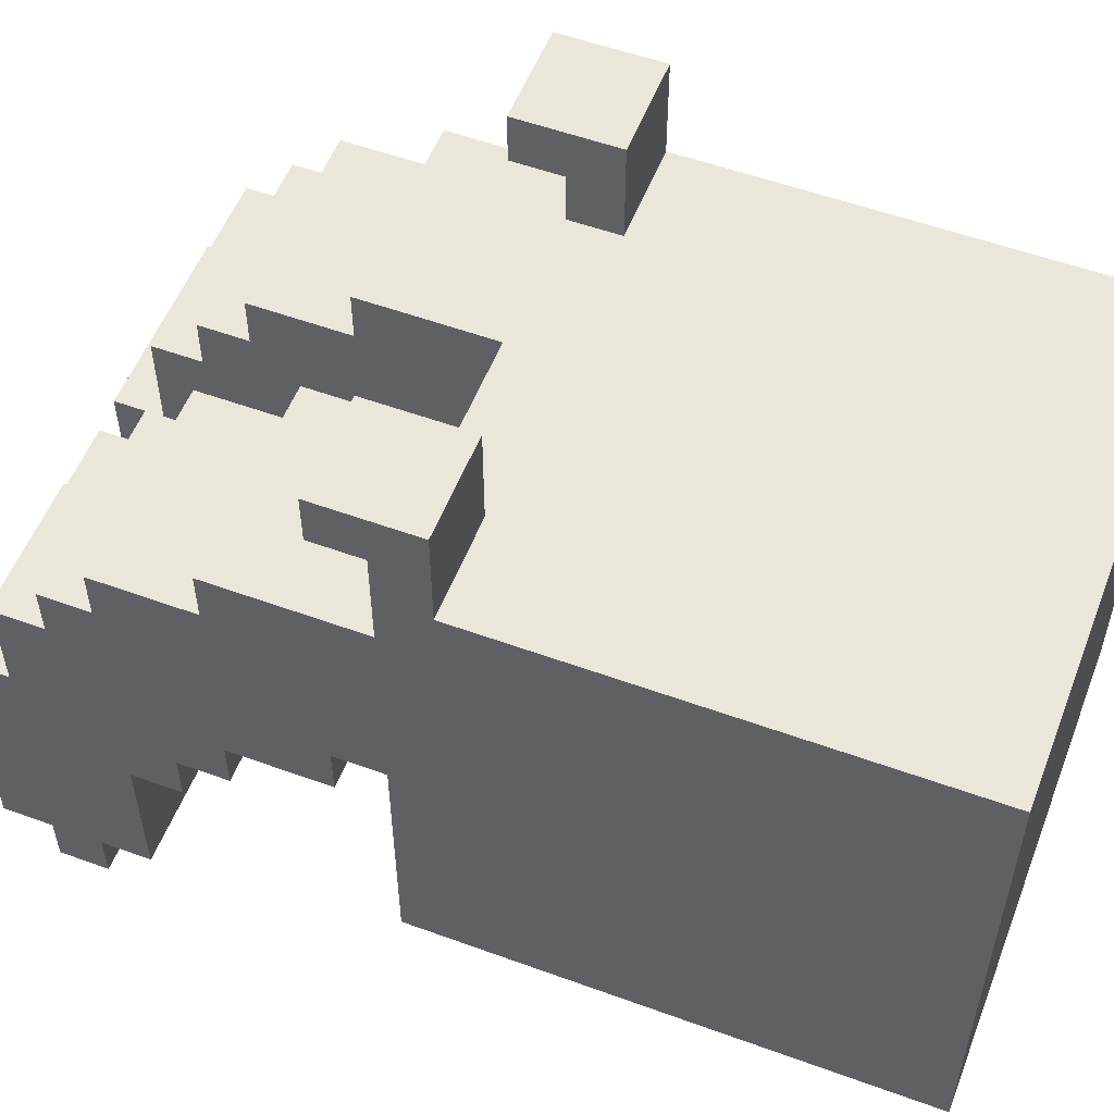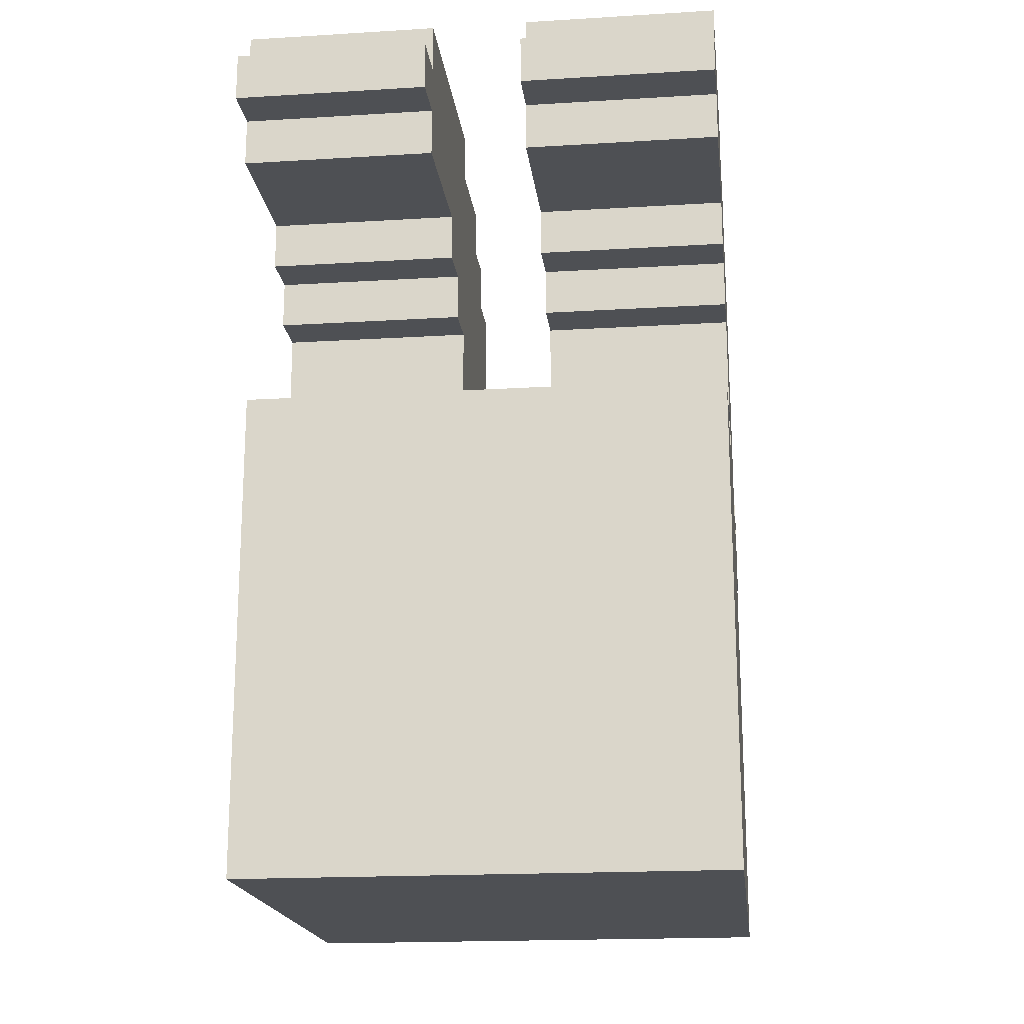
<metadata>
{"format":"obj","ext":"obj","renderer":"f3d","projection":"perspective","resolution":1024,"background":"white","views":[{"elev":54.7,"azim":-68.9,"up":"+Z"},{"elev":-18.6,"azim":-173.3,"up":"+Y"}]}
</metadata>
<code>
o
v -0.5 0 0.5
v -0.5 0 -0.5
v -0.5 0.9 0.7
v -0.5 0.9 0.5
v -0.5 1 0.6
v -0.5 1 0.5
v -0.5 1 0.4
v -0.5 1 0
v -0.5 1 -0.5
v -0.5 1.1 0.7
v -0.5 1.1 0.6
v -0.5 1.1 0
v -0.5 1.1 -0.1
v -0.5 1.3 0.4
v -0.5 1.3 0.3
v -0.5 1.3 -0.1
v -0.5 1.3 -0.2
v -0.5 1.4 -0.2
v -0.5 1.4 -0.3
v -0.5 1.5 0.3
v -0.5 1.5 0.2
v -0.5 1.5 -0.3
v -0.5 1.5 -0.6
v -0.5 1.6 0.2
v -0.5 1.6 0.1
v -0.5 1.6 -0.6
v -0.5 1.6 -0.7
v -0.5 1.7 0.1
v -0.5 1.7 -0.1
v -0.5 1.7 -0.6
v -0.5 1.7 -0.7
v -0.5 1.8 -0.1
v -0.5 1.8 -0.6
v -0.2 1 0.3
v -0.2 1 0.1
v -0.2 1.3 0.3
v -0.2 1.3 0.2
v -0.2 1.3 0.1
v -0.2 1.3 0
v -0.2 1.5 0.2
v -0.2 1.5 0.1
v -0.2 1.5 0
v -0.2 1.5 -0.1
v -0.2 1.6 0.1
v -0.2 1.6 -0.1
v -0.2 1.6 -0.2
v -0.2 1.7 -0.1
v -0.2 1.7 -0.2
v 0.1 1 0.4
v 0.1 1 0
v 0.1 1.1 0
v 0.1 1.1 -0.1
v 0.1 1.3 0.4
v 0.1 1.3 0.3
v 0.1 1.3 -0.1
v 0.1 1.3 -0.2
v 0.1 1.4 -0.2
v 0.1 1.4 -0.3
v 0.1 1.5 0.3
v 0.1 1.5 0.2
v 0.1 1.5 -0.3
v 0.1 1.5 -0.6
v 0.1 1.6 0.2
v 0.1 1.6 0.1
v 0.1 1.6 -0.6
v 0.1 1.6 -0.7
v 0.1 1.7 0.1
v 0.1 1.7 -0.1
v 0.1 1.7 -0.6
v 0.1 1.7 -0.7
v 0.1 1.8 -0.1
v 0.1 1.8 -0.6
v 0.3 0.9 0.7
v 0.3 0.9 0.5
v 0.3 1 0.6
v 0.3 1 0.5
v 0.3 1.1 0.7
v 0.3 1.1 0.6
v 0.4 1 0.3
v 0.4 1 0.1
v 0.4 1.3 0.3
v 0.4 1.3 0.2
v 0.4 1.3 0.1
v 0.4 1.3 0
v 0.4 1.5 0.2
v 0.4 1.5 0.1
v 0.4 1.5 0
v 0.4 1.5 -0.1
v 0.4 1.6 0.1
v 0.4 1.6 -0.1
v -0.4 1 0.3
v -0.4 1 0.1
v -0.4 1.3 0.3
v -0.4 1.3 0.2
v -0.4 1.3 0.1
v -0.4 1.3 0
v -0.4 1.5 0.2
v -0.4 1.5 0.1
v -0.4 1.5 0
v -0.4 1.5 -0.1
v -0.4 1.6 0.1
v -0.4 1.6 -0.1
v -0.4 1.6 -0.2
v -0.4 1.7 -0.1
v -0.4 1.7 -0.2
v -0.3 0.9 0.7
v -0.3 0.9 0.5
v -0.3 1 0.6
v -0.3 1 0.5
v -0.3 1.1 0.7
v -0.3 1.1 0.6
v -0.1 1 0.4
v -0.1 1 0
v -0.1 1.1 0
v -0.1 1.1 -0.1
v -0.1 1.3 0.4
v -0.1 1.3 0.3
v -0.1 1.3 -0.1
v -0.1 1.3 -0.2
v -0.1 1.4 -0.2
v -0.1 1.4 -0.3
v -0.1 1.5 0.3
v -0.1 1.5 0.2
v -0.1 1.5 -0.3
v -0.1 1.5 -0.6
v -0.1 1.6 0.2
v -0.1 1.6 0.1
v -0.1 1.6 -0.6
v -0.1 1.6 -0.7
v -0.1 1.7 0.1
v -0.1 1.7 -0.1
v -0.1 1.7 -0.6
v -0.1 1.7 -0.7
v -0.1 1.8 -0.1
v -0.1 1.8 -0.6
v 0.2 1 0.3
v 0.2 1 0.1
v 0.2 1.3 0.3
v 0.2 1.3 0.2
v 0.2 1.3 0.1
v 0.2 1.3 0
v 0.2 1.5 0.2
v 0.2 1.5 0.1
v 0.2 1.5 0
v 0.2 1.5 -0.1
v 0.2 1.6 0.1
v 0.2 1.6 -0.1
v 0.5 0 0.5
v 0.5 0 -0.5
v 0.5 0.9 0.7
v 0.5 0.9 0.5
v 0.5 1 0.6
v 0.5 1 0.5
v 0.5 1 0.4
v 0.5 1 0
v 0.5 1 -0.5
v 0.5 1.1 0.7
v 0.5 1.1 0.6
v 0.5 1.1 0
v 0.5 1.1 -0.1
v 0.5 1.3 0.4
v 0.5 1.3 0.3
v 0.5 1.3 -0.1
v 0.5 1.3 -0.2
v 0.5 1.4 -0.2
v 0.5 1.4 -0.3
v 0.5 1.5 0.3
v 0.5 1.5 0.2
v 0.5 1.5 -0.3
v 0.5 1.5 -0.6
v 0.5 1.6 0.2
v 0.5 1.6 0.1
v 0.5 1.6 -0.6
v 0.5 1.6 -0.7
v 0.5 1.7 0.1
v 0.5 1.7 -0.1
v 0.5 1.7 -0.6
v 0.5 1.7 -0.7
v 0.5 1.8 -0.1
v 0.5 1.8 -0.6
v -0.5 0.9 0.7
v -0.5 1.1 0.7
v -0.3 0.9 0.7
v -0.3 1.1 0.7
v 0.3 0.9 0.7
v 0.3 1.1 0.7
v 0.5 0.9 0.7
v 0.5 1.1 0.7
v -0.5 0 0.5
v -0.5 0.9 0.5
v -0.4 0.2 0.5
v -0.4 0.4 0.5
v -0.4 0.6 0.5
v -0.4 0.8 0.5
v -0.3 0.9 0.5
v -0.3 1 0.5
v -0.2 0.2 0.5
v -0.2 0.4 0.5
v -0.2 0.6 0.5
v -0.2 0.8 0.5
v -0.1 0.1 0.5
v -0.1 0.3 0.5
v 0.1 0.1 0.5
v 0.1 0.3 0.5
v 0.2 0.2 0.5
v 0.2 0.4 0.5
v 0.2 0.6 0.5
v 0.2 0.8 0.5
v 0.3 0.9 0.5
v 0.3 1 0.5
v 0.4 0.2 0.5
v 0.4 0.4 0.5
v 0.4 0.6 0.5
v 0.4 0.8 0.5
v 0.5 0 0.5
v 0.5 0.9 0.5
v -0.5 1 0.4
v -0.5 1.3 0.4
v -0.1 1 0.4
v -0.1 1.3 0.4
v 0.1 1 0.4
v 0.1 1.3 0.4
v 0.5 1 0.4
v 0.5 1.3 0.4
v -0.5 1.3 0.3
v -0.5 1.5 0.3
v -0.1 1.3 0.3
v -0.1 1.5 0.3
v 0.1 1.3 0.3
v 0.1 1.5 0.3
v 0.5 1.3 0.3
v 0.5 1.5 0.3
v -0.5 1.5 0.2
v -0.5 1.6 0.2
v -0.1 1.5 0.2
v -0.1 1.6 0.2
v 0.1 1.5 0.2
v 0.1 1.6 0.2
v 0.5 1.5 0.2
v 0.5 1.6 0.2
v -0.5 1.6 0.1
v -0.5 1.7 0.1
v -0.4 1 0.1
v -0.4 1.3 0.1
v -0.2 1 0.1
v -0.2 1.3 0.1
v -0.1 1.6 0.1
v -0.1 1.7 0.1
v 0.1 1.6 0.1
v 0.1 1.7 0.1
v 0.2 1 0.1
v 0.2 1.3 0.1
v 0.4 1 0.1
v 0.4 1.3 0.1
v 0.5 1.6 0.1
v 0.5 1.7 0.1
v -0.4 1.3 0
v -0.4 1.5 0
v -0.2 1.3 0
v -0.2 1.5 0
v 0.2 1.3 0
v 0.2 1.5 0
v 0.4 1.3 0
v 0.4 1.5 0
v -0.5 1.7 -0.1
v -0.5 1.8 -0.1
v -0.4 1.5 -0.1
v -0.4 1.6 -0.1
v -0.2 1.5 -0.1
v -0.2 1.6 -0.1
v -0.1 1.7 -0.1
v -0.1 1.8 -0.1
v 0.1 1.7 -0.1
v 0.1 1.8 -0.1
v 0.2 1.5 -0.1
v 0.2 1.6 -0.1
v 0.4 1.5 -0.1
v 0.4 1.6 -0.1
v 0.5 1.7 -0.1
v 0.5 1.8 -0.1
v -0.4 1.6 -0.2
v -0.4 1.7 -0.2
v -0.2 1.6 -0.2
v -0.2 1.7 -0.2
v -0.5 1 0.6
v -0.5 1.1 0.6
v -0.3 1 0.6
v -0.3 1.1 0.6
v 0.3 1 0.6
v 0.3 1.1 0.6
v 0.5 1 0.6
v 0.5 1.1 0.6
v -0.4 1 0.3
v -0.4 1.3 0.3
v -0.2 1 0.3
v -0.2 1.3 0.3
v 0.2 1 0.3
v 0.2 1.3 0.3
v 0.4 1 0.3
v 0.4 1.3 0.3
v -0.4 1.3 0.2
v -0.4 1.5 0.2
v -0.2 1.3 0.2
v -0.2 1.5 0.2
v 0.2 1.3 0.2
v 0.2 1.5 0.2
v 0.4 1.3 0.2
v 0.4 1.5 0.2
v -0.4 1.5 0.1
v -0.4 1.6 0.1
v -0.2 1.5 0.1
v -0.2 1.6 0.1
v 0.2 1.5 0.1
v 0.2 1.6 0.1
v 0.4 1.5 0.1
v 0.4 1.6 0.1
v -0.5 1 0
v -0.5 1.1 0
v -0.1 1 0
v -0.1 1.1 0
v 0.1 1 0
v 0.1 1.1 0
v 0.5 1 0
v 0.5 1.1 0
v -0.5 1.1 -0.1
v -0.5 1.3 -0.1
v -0.4 1.6 -0.1
v -0.4 1.7 -0.1
v -0.2 1.6 -0.1
v -0.2 1.7 -0.1
v -0.1 1.1 -0.1
v -0.1 1.3 -0.1
v 0.1 1.1 -0.1
v 0.1 1.3 -0.1
v 0.5 1.1 -0.1
v 0.5 1.3 -0.1
v -0.5 1.3 -0.2
v -0.5 1.4 -0.2
v -0.1 1.3 -0.2
v -0.1 1.4 -0.2
v 0.1 1.3 -0.2
v 0.1 1.4 -0.2
v 0.5 1.3 -0.2
v 0.5 1.4 -0.2
v -0.5 1.4 -0.3
v -0.5 1.5 -0.3
v -0.1 1.4 -0.3
v -0.1 1.5 -0.3
v 0.1 1.4 -0.3
v 0.1 1.5 -0.3
v 0.5 1.4 -0.3
v 0.5 1.5 -0.3
v -0.5 0 -0.5
v -0.5 1 -0.5
v 0.5 0 -0.5
v 0.5 1 -0.5
v -0.5 1.5 -0.6
v -0.5 1.6 -0.6
v -0.5 1.7 -0.6
v -0.5 1.8 -0.6
v -0.1 1.5 -0.6
v -0.1 1.6 -0.6
v -0.1 1.7 -0.6
v -0.1 1.8 -0.6
v 0.1 1.5 -0.6
v 0.1 1.6 -0.6
v 0.1 1.7 -0.6
v 0.1 1.8 -0.6
v 0.5 1.5 -0.6
v 0.5 1.6 -0.6
v 0.5 1.7 -0.6
v 0.5 1.8 -0.6
v -0.5 1.6 -0.7
v -0.5 1.7 -0.7
v -0.1 1.6 -0.7
v -0.1 1.7 -0.7
v 0.1 1.6 -0.7
v 0.1 1.7 -0.7
v 0.5 1.6 -0.7
v 0.5 1.7 -0.7
v -0.5 0 0.5
v 0.5 0 0.5
v -0.5 0 -0.5
v 0.5 0 -0.5
v -0.5 0.9 0.7
v -0.3 0.9 0.7
v 0.3 0.9 0.7
v 0.5 0.9 0.7
v -0.5 0.9 0.5
v -0.3 0.9 0.5
v 0.3 0.9 0.5
v 0.5 0.9 0.5
v -0.5 1.1 0
v -0.1 1.1 0
v 0.1 1.1 0
v 0.5 1.1 0
v -0.5 1.1 -0.1
v -0.1 1.1 -0.1
v 0.1 1.1 -0.1
v 0.5 1.1 -0.1
v -0.4 1.3 0.3
v -0.2 1.3 0.3
v 0.2 1.3 0.3
v 0.4 1.3 0.3
v -0.4 1.3 0.2
v -0.2 1.3 0.2
v 0.2 1.3 0.2
v 0.4 1.3 0.2
v -0.5 1.3 -0.1
v -0.1 1.3 -0.1
v 0.1 1.3 -0.1
v 0.5 1.3 -0.1
v -0.5 1.3 -0.2
v -0.1 1.3 -0.2
v 0.1 1.3 -0.2
v 0.5 1.3 -0.2
v -0.5 1.4 -0.2
v -0.1 1.4 -0.2
v 0.1 1.4 -0.2
v 0.5 1.4 -0.2
v -0.5 1.4 -0.3
v -0.1 1.4 -0.3
v 0.1 1.4 -0.3
v 0.5 1.4 -0.3
v -0.4 1.5 0.2
v -0.2 1.5 0.2
v 0.2 1.5 0.2
v 0.4 1.5 0.2
v -0.4 1.5 0.1
v -0.2 1.5 0.1
v 0.2 1.5 0.1
v 0.4 1.5 0.1
v -0.5 1.5 -0.3
v -0.1 1.5 -0.3
v 0.1 1.5 -0.3
v 0.5 1.5 -0.3
v -0.5 1.5 -0.6
v -0.1 1.5 -0.6
v 0.1 1.5 -0.6
v 0.5 1.5 -0.6
v -0.4 1.6 0.1
v -0.2 1.6 0.1
v 0.2 1.6 0.1
v 0.4 1.6 0.1
v -0.4 1.6 -0.1
v -0.2 1.6 -0.1
v 0.2 1.6 -0.1
v 0.4 1.6 -0.1
v -0.5 1.6 -0.6
v -0.1 1.6 -0.6
v 0.1 1.6 -0.6
v 0.5 1.6 -0.6
v -0.5 1.6 -0.7
v -0.1 1.6 -0.7
v 0.1 1.6 -0.7
v 0.5 1.6 -0.7
v -0.4 1.7 -0.1
v -0.2 1.7 -0.1
v -0.4 1.7 -0.2
v -0.2 1.7 -0.2
v -0.5 1 0.6
v -0.3 1 0.6
v 0.3 1 0.6
v 0.5 1 0.6
v -0.5 1 0.5
v -0.3 1 0.5
v 0.3 1 0.5
v 0.5 1 0.5
v -0.5 1 0.4
v -0.1 1 0.4
v 0.1 1 0.4
v 0.5 1 0.4
v -0.4 1 0.3
v -0.2 1 0.3
v 0.2 1 0.3
v 0.4 1 0.3
v -0.4 1 0.1
v -0.2 1 0.1
v 0.2 1 0.1
v 0.4 1 0.1
v -0.5 1 0
v -0.1 1 0
v 0.1 1 0
v 0.5 1 0
v -0.5 1 -0.5
v 0.5 1 -0.5
v -0.5 1.1 0.7
v -0.3 1.1 0.7
v 0.3 1.1 0.7
v 0.5 1.1 0.7
v -0.5 1.1 0.6
v -0.3 1.1 0.6
v 0.3 1.1 0.6
v 0.5 1.1 0.6
v -0.5 1.3 0.4
v -0.1 1.3 0.4
v 0.1 1.3 0.4
v 0.5 1.3 0.4
v -0.5 1.3 0.3
v -0.1 1.3 0.3
v 0.1 1.3 0.3
v 0.5 1.3 0.3
v -0.4 1.3 0.1
v -0.2 1.3 0.1
v 0.2 1.3 0.1
v 0.4 1.3 0.1
v -0.4 1.3 0
v -0.2 1.3 0
v 0.2 1.3 0
v 0.4 1.3 0
v -0.5 1.5 0.3
v -0.1 1.5 0.3
v 0.1 1.5 0.3
v 0.5 1.5 0.3
v -0.5 1.5 0.2
v -0.1 1.5 0.2
v 0.1 1.5 0.2
v 0.5 1.5 0.2
v -0.4 1.5 0
v -0.2 1.5 0
v 0.2 1.5 0
v 0.4 1.5 0
v -0.4 1.5 -0.1
v -0.2 1.5 -0.1
v 0.2 1.5 -0.1
v 0.4 1.5 -0.1
v -0.5 1.6 0.2
v -0.1 1.6 0.2
v 0.1 1.6 0.2
v 0.5 1.6 0.2
v -0.5 1.6 0.1
v -0.1 1.6 0.1
v 0.1 1.6 0.1
v 0.5 1.6 0.1
v -0.4 1.6 -0.1
v -0.2 1.6 -0.1
v -0.4 1.6 -0.2
v -0.2 1.6 -0.2
v -0.5 1.7 0.1
v -0.1 1.7 0.1
v 0.1 1.7 0.1
v 0.5 1.7 0.1
v -0.5 1.7 -0.1
v -0.1 1.7 -0.1
v 0.1 1.7 -0.1
v 0.5 1.7 -0.1
v -0.5 1.7 -0.6
v -0.1 1.7 -0.6
v 0.1 1.7 -0.6
v 0.5 1.7 -0.6
v -0.5 1.7 -0.7
v -0.1 1.7 -0.7
v 0.1 1.7 -0.7
v 0.5 1.7 -0.7
v -0.5 1.8 -0.1
v -0.1 1.8 -0.1
v 0.1 1.8 -0.1
v 0.5 1.8 -0.1
v -0.5 1.8 -0.6
v -0.1 1.8 -0.6
v 0.1 1.8 -0.6
v 0.5 1.8 -0.6
f 4 2 1
f 5 4 3
f 6 2 4
f 6 4 5
f 7 2 6
f 8 2 7
f 9 2 8
f 10 5 3
f 11 5 10
f 12 8 7
f 14 13 12
f 14 12 7
f 15 13 14
f 16 13 15
f 18 17 16
f 18 16 15
f 20 18 15
f 20 19 18
f 21 19 20
f 22 19 21
f 24 22 21
f 24 23 22
f 25 23 24
f 26 23 25
f 28 27 26
f 28 26 25
f 29 27 28
f 30 27 29
f 31 27 30
f 32 30 29
f 33 30 32
f 36 35 34
f 37 35 36
f 38 35 37
f 40 39 38
f 40 38 37
f 41 39 40
f 42 39 41
f 44 43 42
f 44 42 41
f 45 43 44
f 47 46 45
f 48 46 47
f 51 50 49
f 53 51 49
f 53 52 51
f 54 52 53
f 55 52 54
f 57 56 55
f 57 55 54
f 59 57 54
f 59 58 57
f 60 58 59
f 61 58 60
f 63 62 61
f 63 61 60
f 64 62 63
f 65 62 64
f 67 66 65
f 67 65 64
f 68 66 67
f 69 66 68
f 70 66 69
f 71 69 68
f 72 69 71
f 75 74 73
f 76 74 75
f 77 75 73
f 78 75 77
f 81 80 79
f 82 80 81
f 83 80 82
f 85 84 83
f 85 83 82
f 86 84 85
f 87 84 86
f 89 88 87
f 89 87 86
f 90 88 89
f 91 92 93
f 93 92 94
f 94 92 95
f 95 96 97
f 94 95 97
f 97 96 98
f 98 96 99
f 99 100 101
f 98 99 101
f 101 100 102
f 102 103 104
f 104 103 105
f 106 107 108
f 108 107 109
f 106 108 110
f 110 108 111
f 112 113 114
f 112 114 116
f 114 115 116
f 116 115 117
f 117 115 118
f 118 119 120
f 117 118 120
f 117 120 122
f 120 121 122
f 122 121 123
f 123 121 124
f 124 125 126
f 123 124 126
f 126 125 127
f 127 125 128
f 128 129 130
f 127 128 130
f 130 129 131
f 131 129 132
f 132 129 133
f 131 132 134
f 134 132 135
f 136 137 138
f 138 137 139
f 139 137 140
f 140 141 142
f 139 140 142
f 142 141 143
f 143 141 144
f 144 145 146
f 143 144 146
f 146 145 147
f 148 149 151
f 150 151 152
f 151 149 153
f 152 151 153
f 153 149 154
f 154 149 155
f 155 149 156
f 150 152 157
f 157 152 158
f 154 155 159
f 159 160 161
f 154 159 161
f 161 160 162
f 162 160 163
f 163 164 165
f 162 163 165
f 162 165 167
f 165 166 167
f 167 166 168
f 168 166 169
f 168 169 171
f 169 170 171
f 171 170 172
f 172 170 173
f 173 174 175
f 172 173 175
f 175 174 176
f 176 174 177
f 177 174 178
f 176 177 179
f 179 177 180
f 183 182 181
f 184 182 183
f 187 186 185
f 188 186 187
f 191 190 189
f 192 190 191
f 193 190 192
f 194 190 193
f 195 190 194
f 197 191 189
f 197 192 191
f 198 193 192
f 198 192 197
f 199 194 193
f 199 193 198
f 200 196 195
f 200 194 199
f 200 195 194
f 201 199 198
f 201 198 197
f 201 200 199
f 201 197 189
f 202 200 201
f 203 201 189
f 203 202 201
f 204 200 202
f 204 202 203
f 205 204 203
f 206 200 204
f 206 204 205
f 207 200 206
f 208 196 200
f 208 200 207
f 209 196 208
f 210 196 209
f 211 205 203
f 211 206 205
f 212 207 206
f 212 206 211
f 213 208 207
f 213 207 212
f 214 209 208
f 214 208 213
f 215 211 203
f 215 203 189
f 215 214 213
f 215 212 211
f 215 213 212
f 216 209 214
f 216 214 215
f 219 218 217
f 220 218 219
f 223 222 221
f 224 222 223
f 227 226 225
f 228 226 227
f 231 230 229
f 232 230 231
f 235 234 233
f 236 234 235
f 239 238 237
f 240 238 239
f 245 244 243
f 246 244 245
f 247 242 241
f 248 242 247
f 253 252 251
f 254 252 253
f 255 250 249
f 256 250 255
f 259 258 257
f 260 258 259
f 263 262 261
f 264 262 263
f 269 268 267
f 270 268 269
f 271 266 265
f 272 266 271
f 277 276 275
f 278 276 277
f 279 274 273
f 280 274 279
f 283 282 281
f 284 282 283
f 285 286 287
f 287 286 288
f 289 290 291
f 291 290 292
f 293 294 295
f 295 294 296
f 297 298 299
f 299 298 300
f 301 302 303
f 303 302 304
f 305 306 307
f 307 306 308
f 309 310 311
f 311 310 312
f 313 314 315
f 315 314 316
f 317 318 319
f 319 318 320
f 321 322 323
f 323 322 324
f 327 328 329
f 329 328 330
f 325 326 331
f 331 326 332
f 333 334 335
f 335 334 336
f 337 338 339
f 339 338 340
f 341 342 343
f 343 342 344
f 345 346 347
f 347 346 348
f 349 350 351
f 351 350 352
f 353 354 355
f 355 354 356
f 357 358 361
f 361 358 362
f 359 360 363
f 363 360 364
f 365 366 369
f 369 366 370
f 367 368 371
f 371 368 372
f 373 374 375
f 375 374 376
f 377 378 379
f 379 378 380
f 383 382 381
f 384 382 383
f 389 386 385
f 390 386 389
f 391 388 387
f 392 388 391
f 397 394 393
f 398 394 397
f 399 396 395
f 400 396 399
f 405 402 401
f 406 402 405
f 407 404 403
f 408 404 407
f 413 410 409
f 414 410 413
f 415 412 411
f 416 412 415
f 421 418 417
f 422 418 421
f 423 420 419
f 424 420 423
f 429 426 425
f 430 426 429
f 431 428 427
f 432 428 431
f 437 434 433
f 438 434 437
f 439 436 435
f 440 436 439
f 445 442 441
f 446 442 445
f 447 444 443
f 448 444 447
f 453 450 449
f 454 450 453
f 455 452 451
f 456 452 455
f 459 458 457
f 460 458 459
f 461 462 465
f 465 462 466
f 463 464 467
f 467 464 468
f 465 466 469
f 466 467 469
f 467 468 469
f 469 468 470
f 470 468 471
f 471 468 472
f 473 474 477
f 477 474 478
f 475 476 479
f 479 476 480
f 470 471 482
f 482 471 483
f 482 483 485
f 483 484 485
f 481 482 485
f 485 484 486
f 487 488 491
f 491 488 492
f 489 490 493
f 493 490 494
f 495 496 499
f 499 496 500
f 497 498 501
f 501 498 502
f 503 504 507
f 507 504 508
f 505 506 509
f 509 506 510
f 511 512 515
f 515 512 516
f 513 514 517
f 517 514 518
f 519 520 523
f 523 520 524
f 521 522 525
f 525 522 526
f 527 528 531
f 531 528 532
f 529 530 533
f 533 530 534
f 535 536 537
f 537 536 538
f 539 540 543
f 543 540 544
f 541 542 545
f 545 542 546
f 547 548 551
f 551 548 552
f 549 550 553
f 553 550 554
f 555 556 559
f 559 556 560
f 557 558 561
f 561 558 562

</code>
